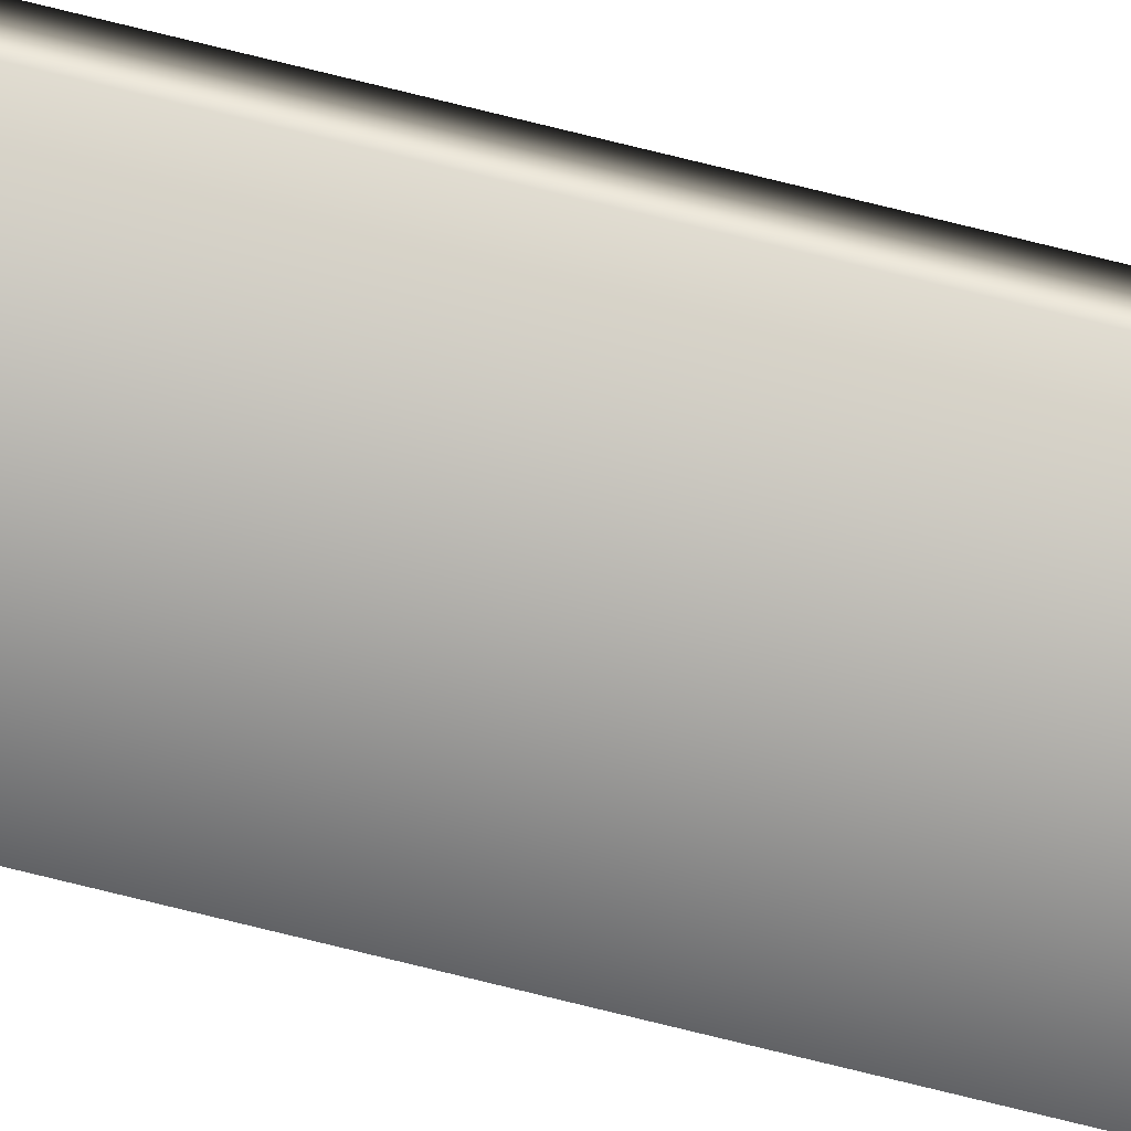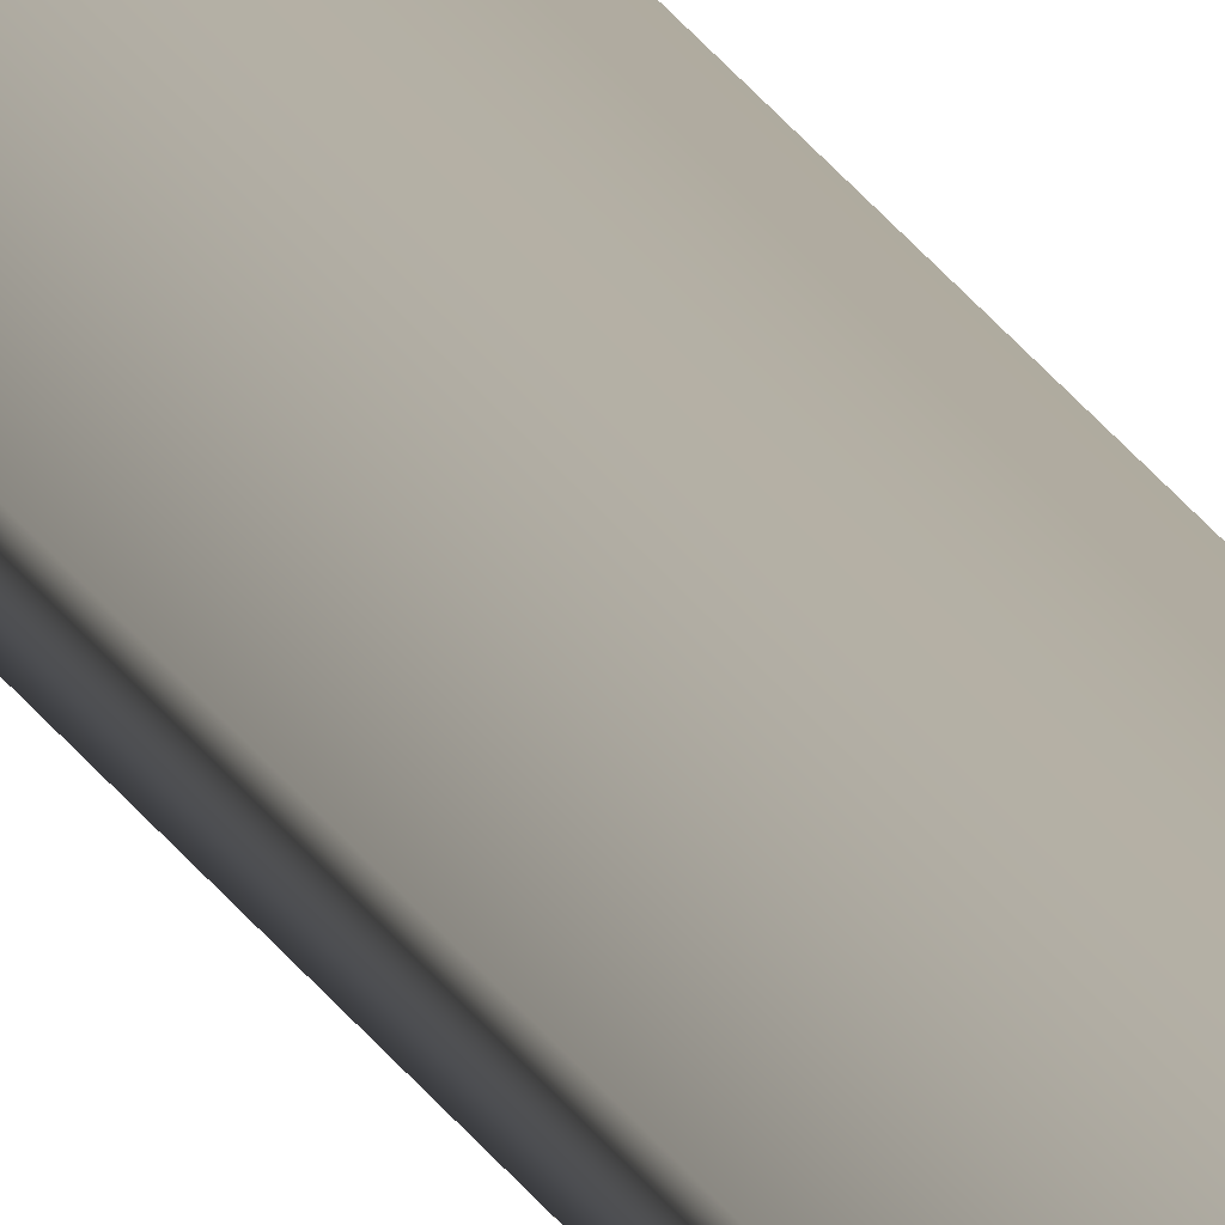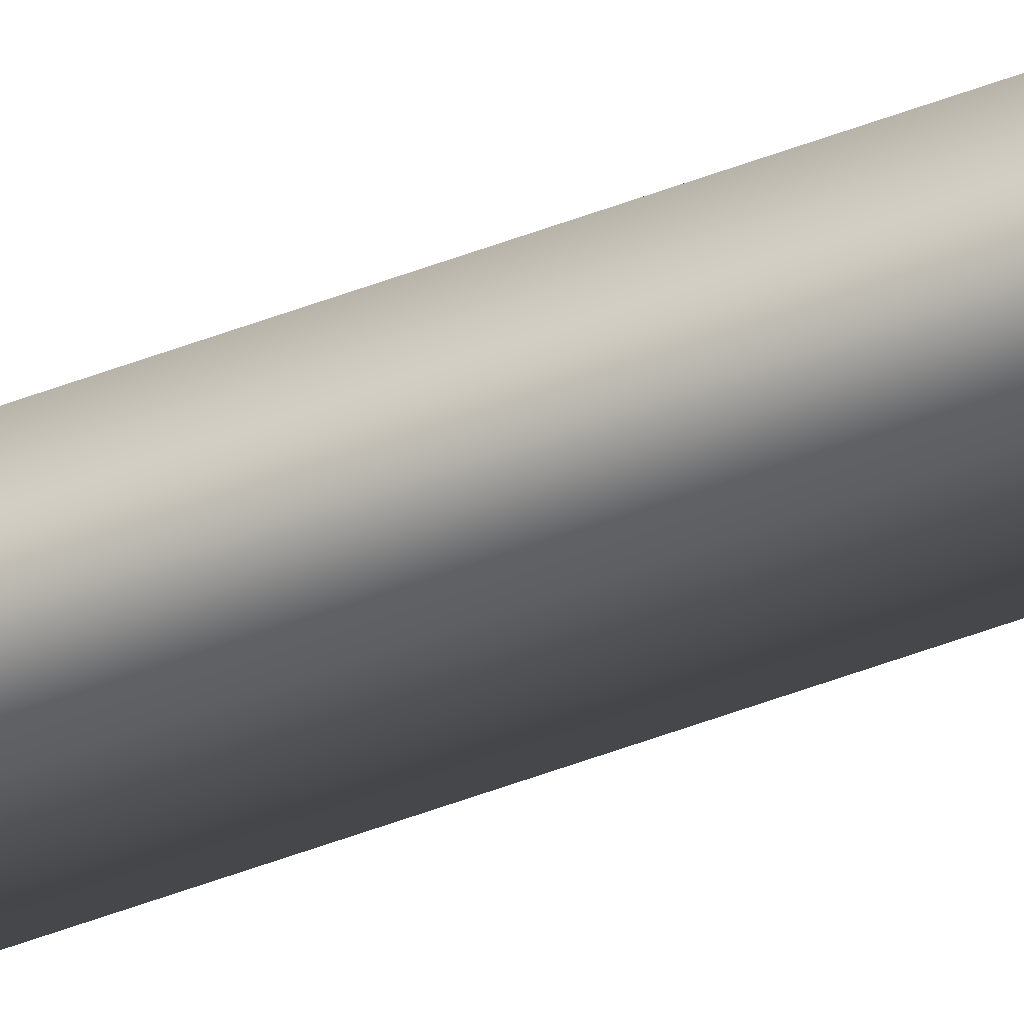
<metadata>
{"format":"obj","ext":"obj","renderer":"f3d","projection":"perspective","resolution":1024,"background":"white","views":[{"elev":70.8,"azim":-75.8,"up":"+Z"},{"elev":9.7,"azim":-9.9,"up":"+Z"},{"elev":-38.2,"azim":-62.3,"up":"+Z"}]}
</metadata>
<code>
v -43.48 23.73 75.92
v -43.48 32.75 75.92
v -43.48 23.73 75.9
v -43.48 32.75 75.9
v -43.45 32.75 75.94
v -43.44 32.75 75.92
v -43.44 23.73 75.92
v -43.45 23.73 75.94
f 1 2 3
f 3 2 4
f 5 6 2
f 2 6 4
f 3 4 7
f 7 4 6
f 8 5 1
f 1 5 2
f 8 1 7
f 7 1 3
f 7 6 8
f 8 6 5

</code>
